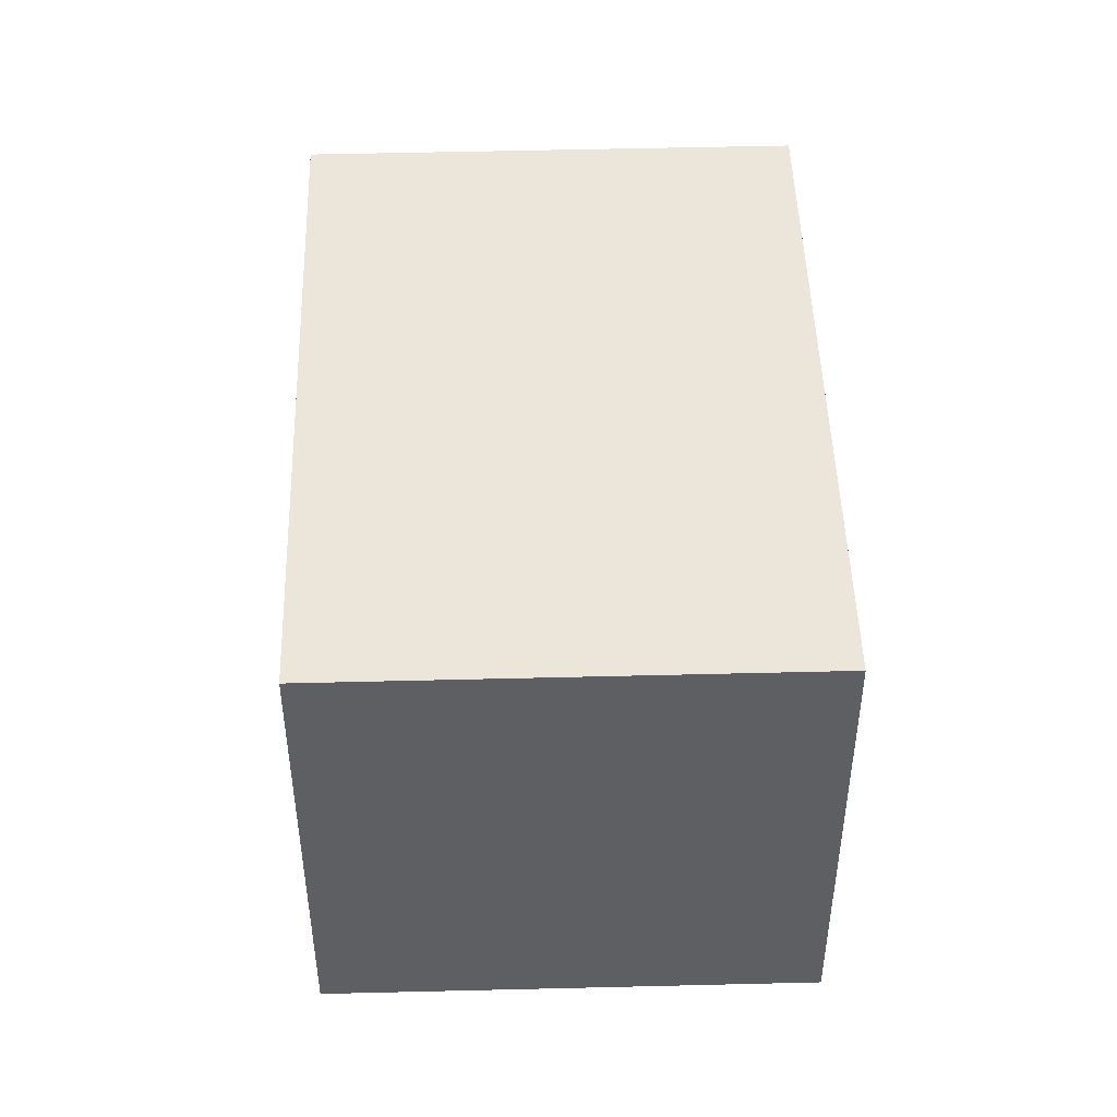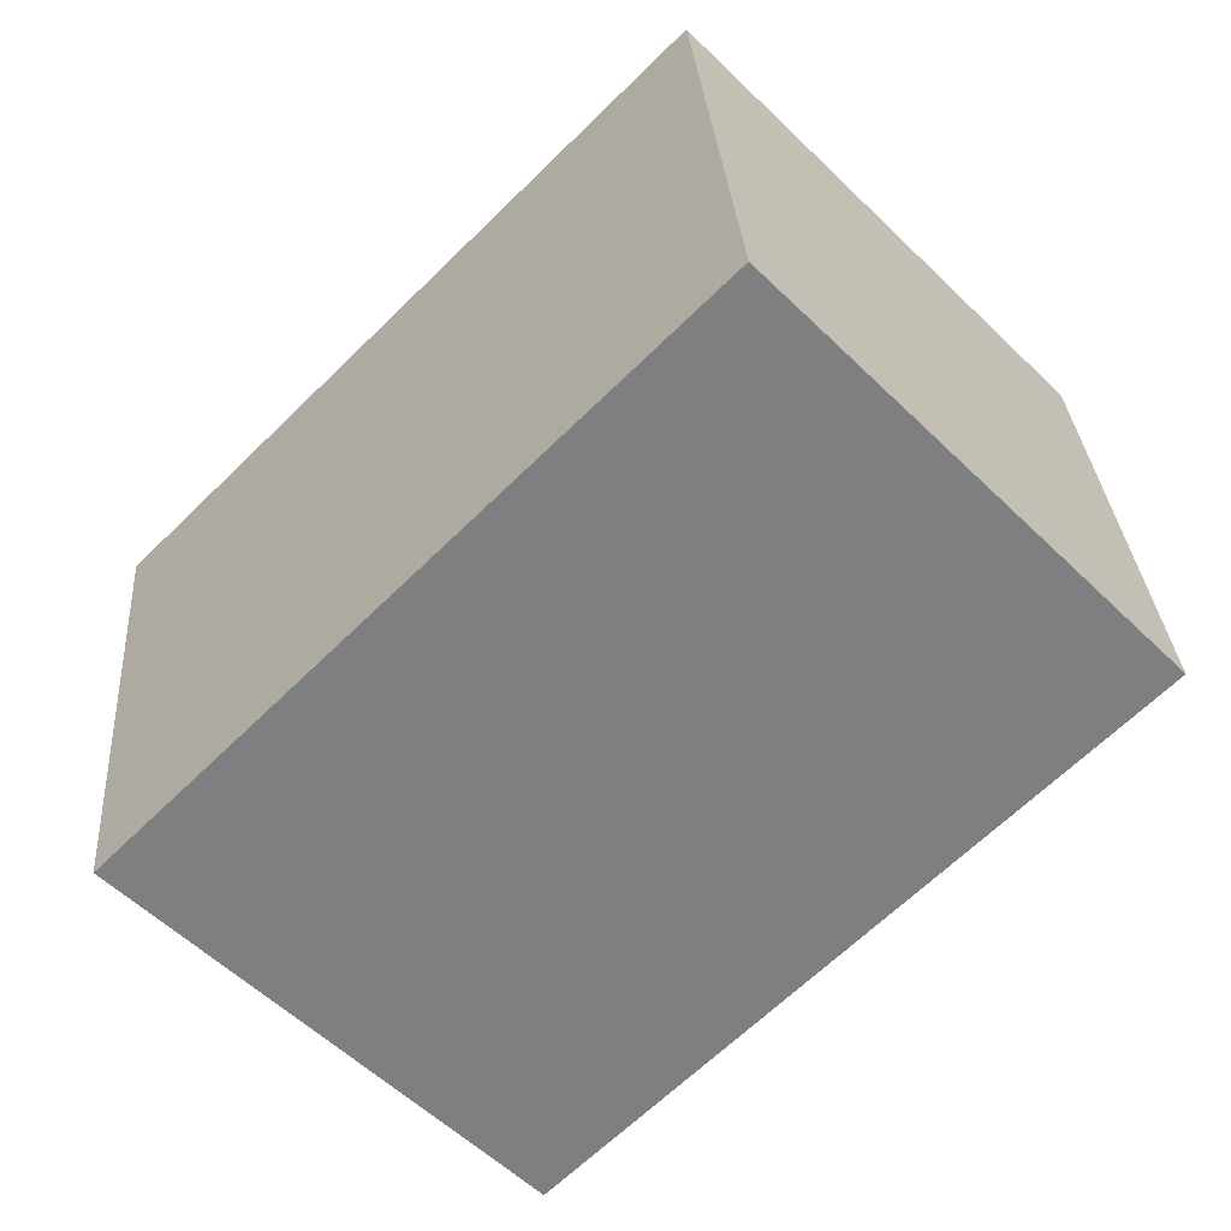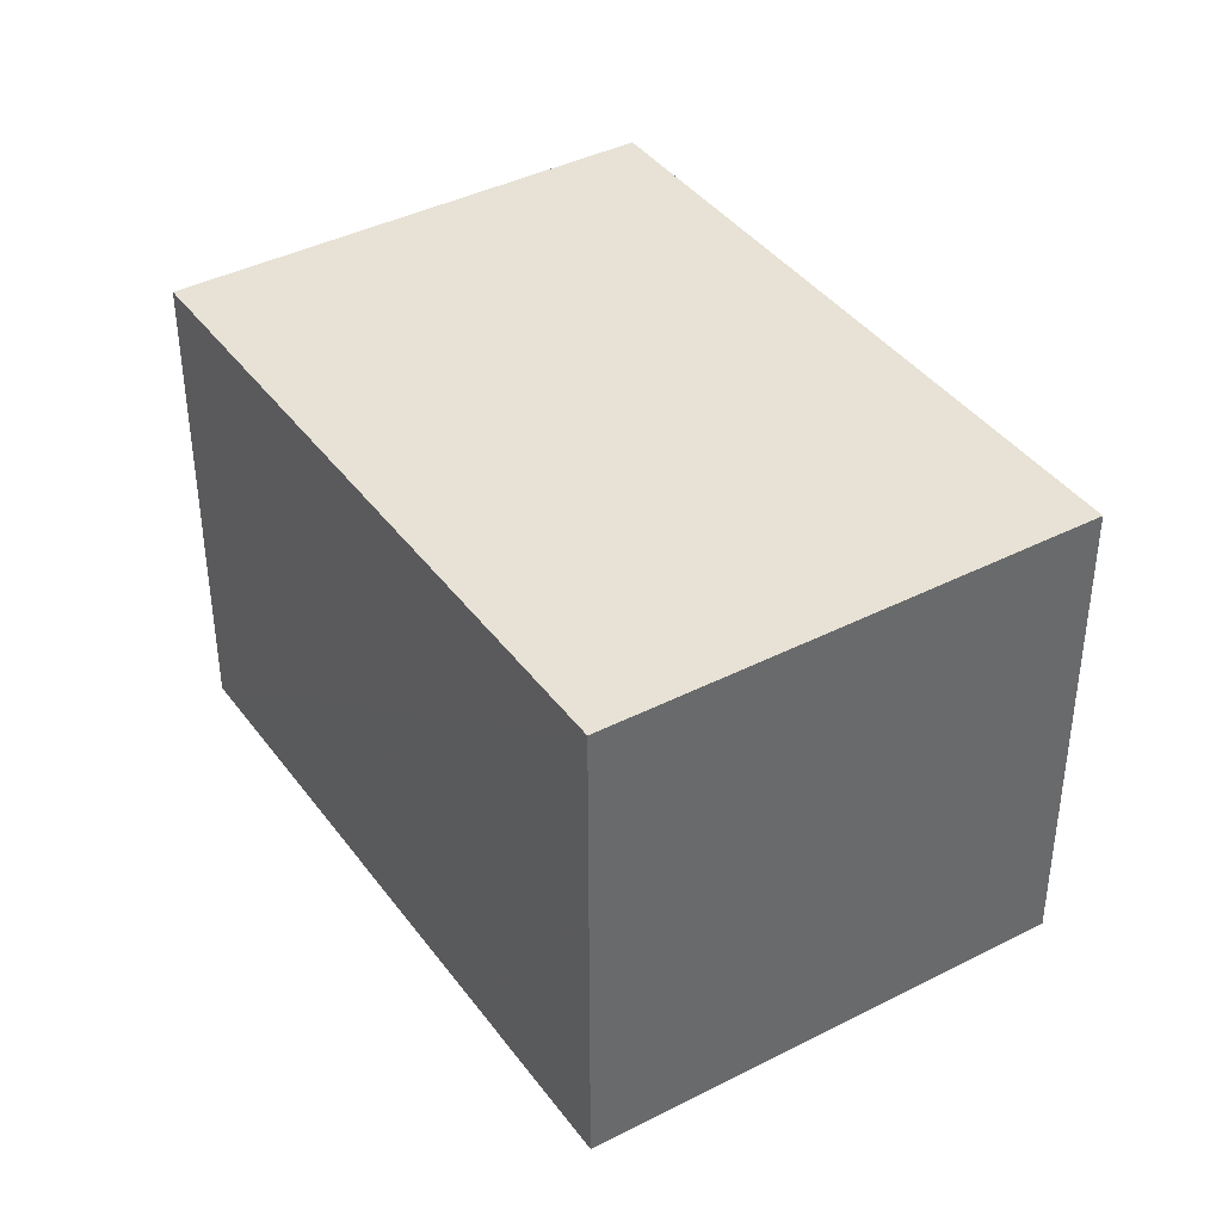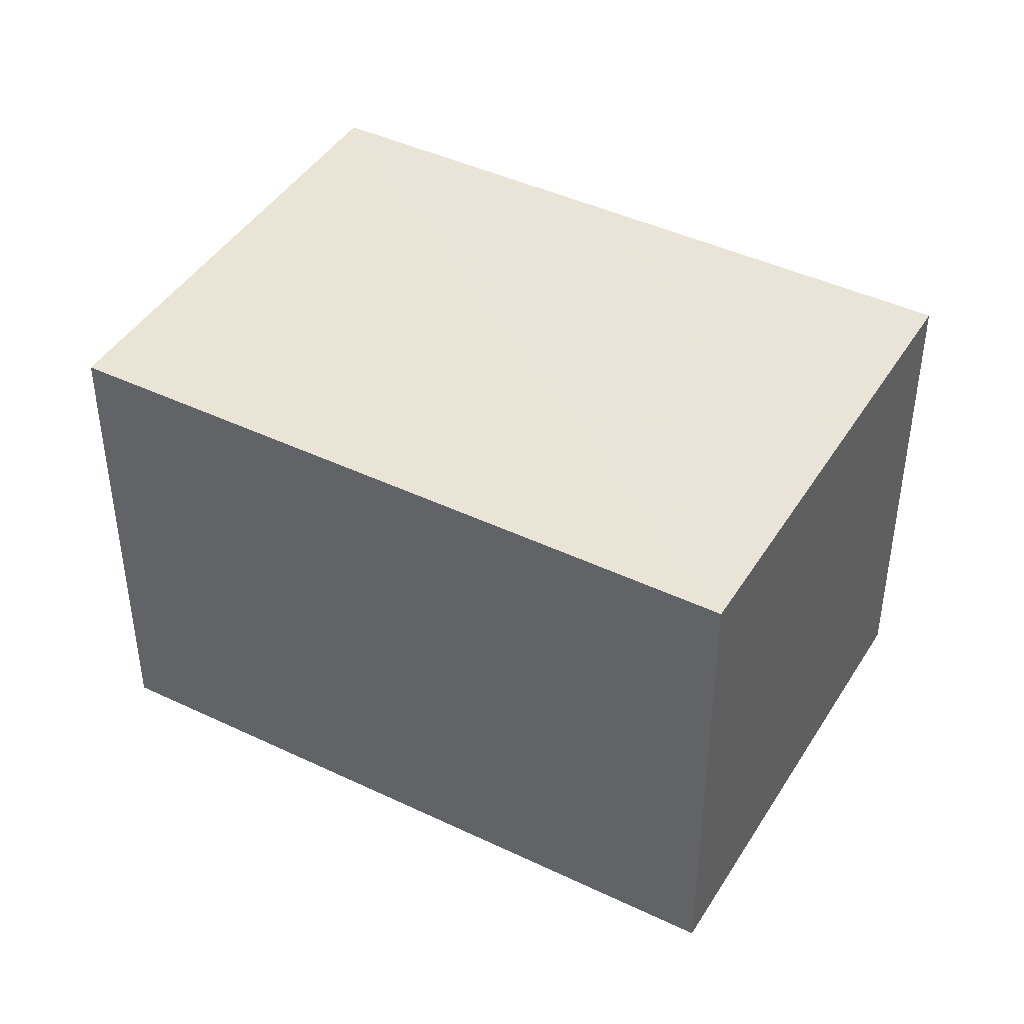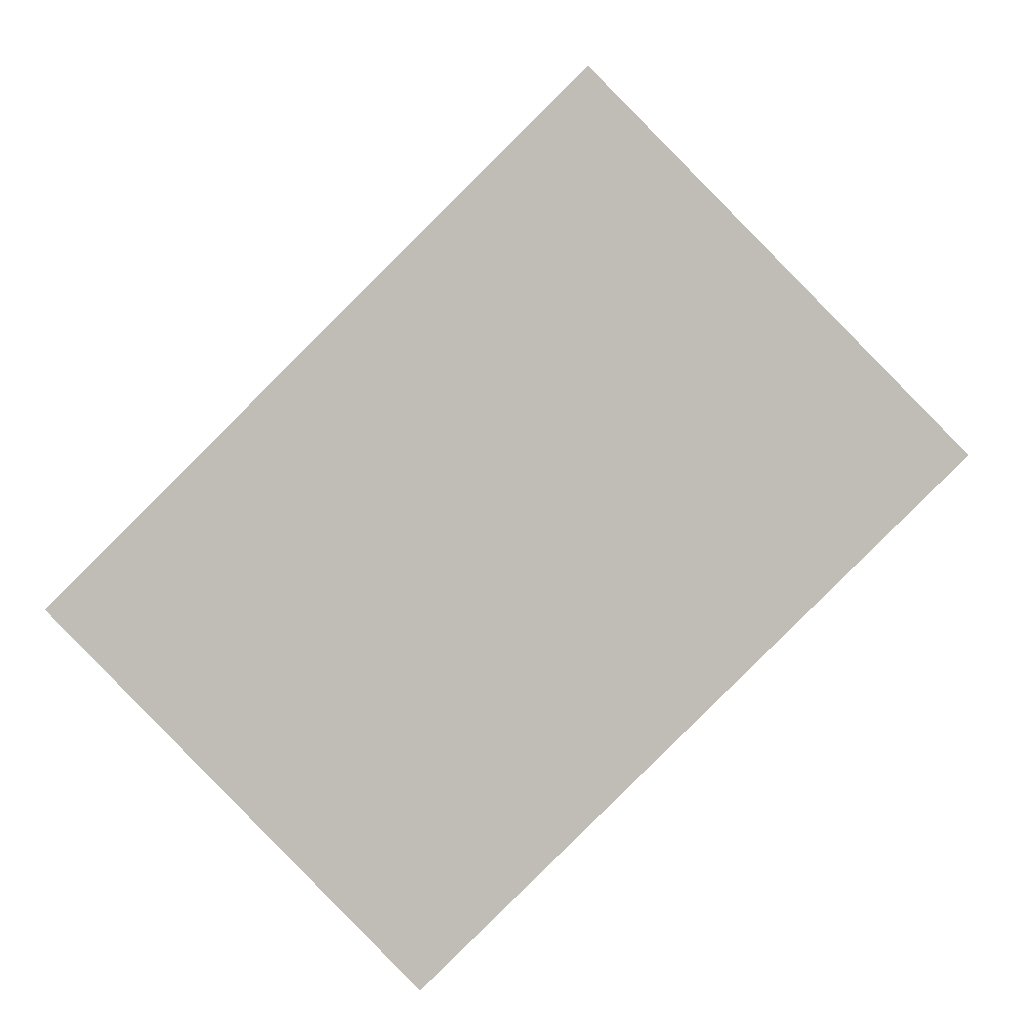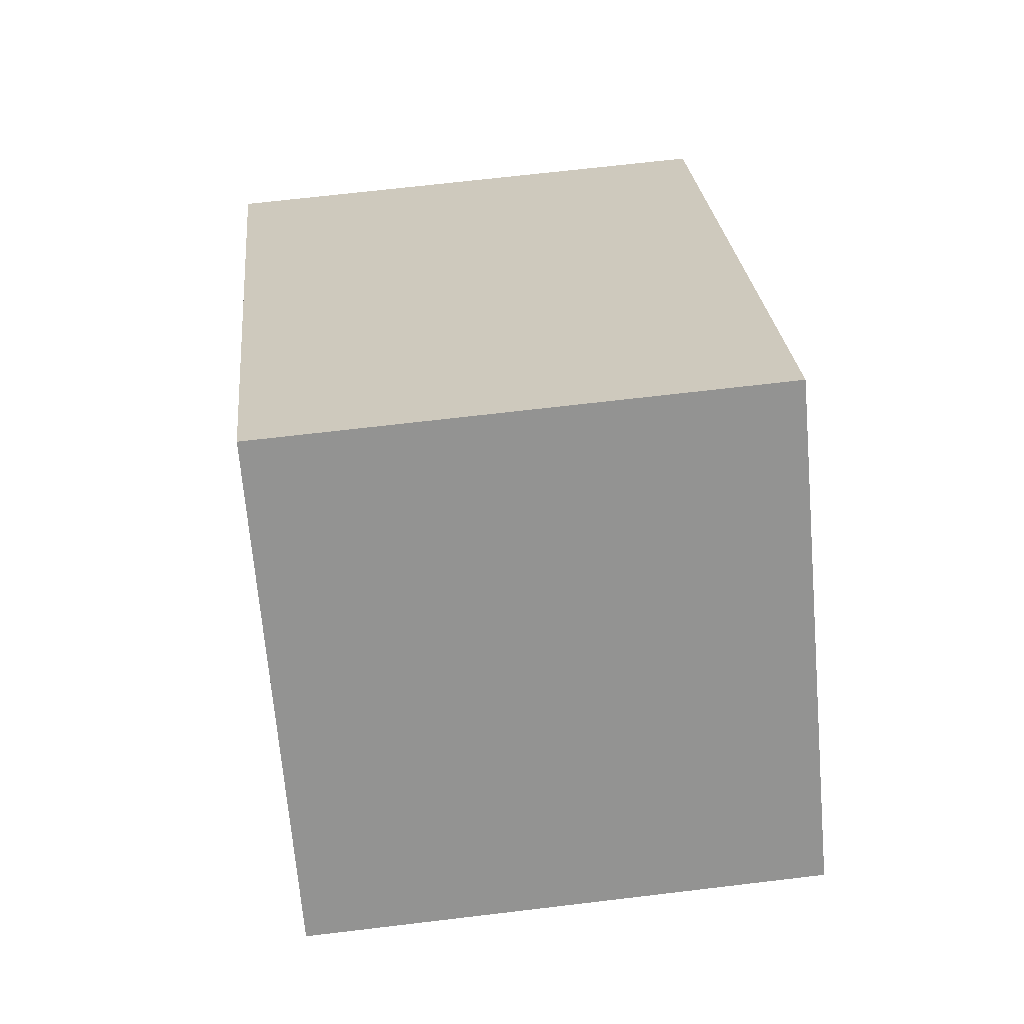
<metadata>
{"format":"obj","ext":"obj","renderer":"f3d","projection":"perspective","resolution":1024,"background":"white","views":[{"elev":47.8,"azim":133.0,"up":"+Z"},{"elev":30.7,"azim":-4.1,"up":"+Y"},{"elev":40.2,"azim":-77.8,"up":"+Z"},{"elev":43.6,"azim":-105.8,"up":"+Z"},{"elev":4.1,"azim":2.2,"up":"+Y"},{"elev":68.4,"azim":83.2,"up":"+Y"}]}
</metadata>
<code>
v 1.198e+05 7.863e+05 22.09
v 1.198e+05 7.863e+05 22.08
v 1.198e+05 7.863e+05 22.09
v 1.198e+05 7.863e+05 22.09
v 1.198e+05 7.863e+05 29.86
v 1.198e+05 7.863e+05 29.86
v 1.198e+05 7.863e+05 29.86
v 1.198e+05 7.863e+05 29.86
f 1 2 3
f 1 4 2
f 5 6 7
f 5 8 6
f 6 1 3
f 7 6 3
f 6 4 1
f 6 8 4
f 8 2 4
f 8 5 2
f 7 3 2
f 5 7 2

</code>
